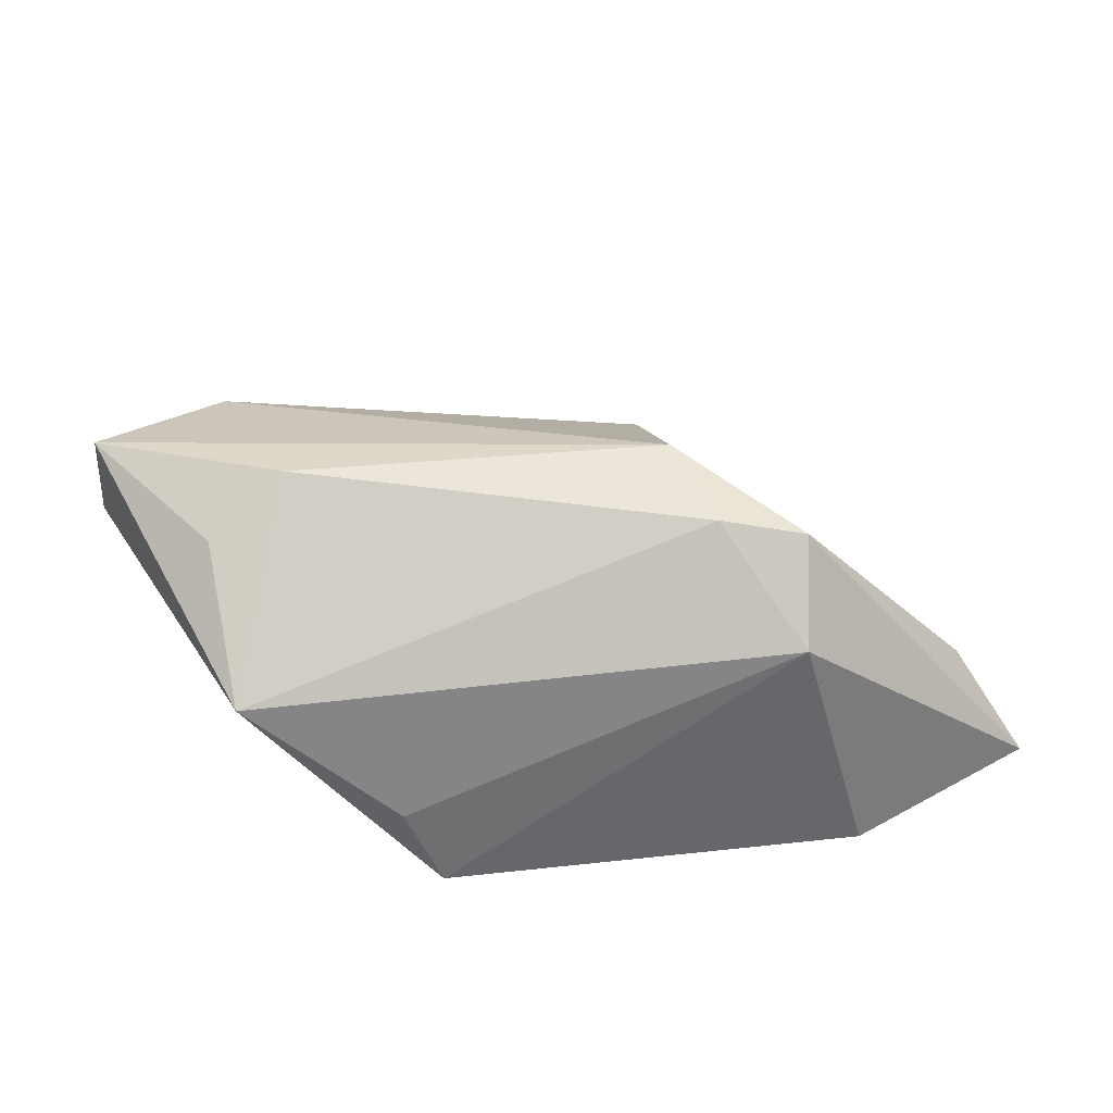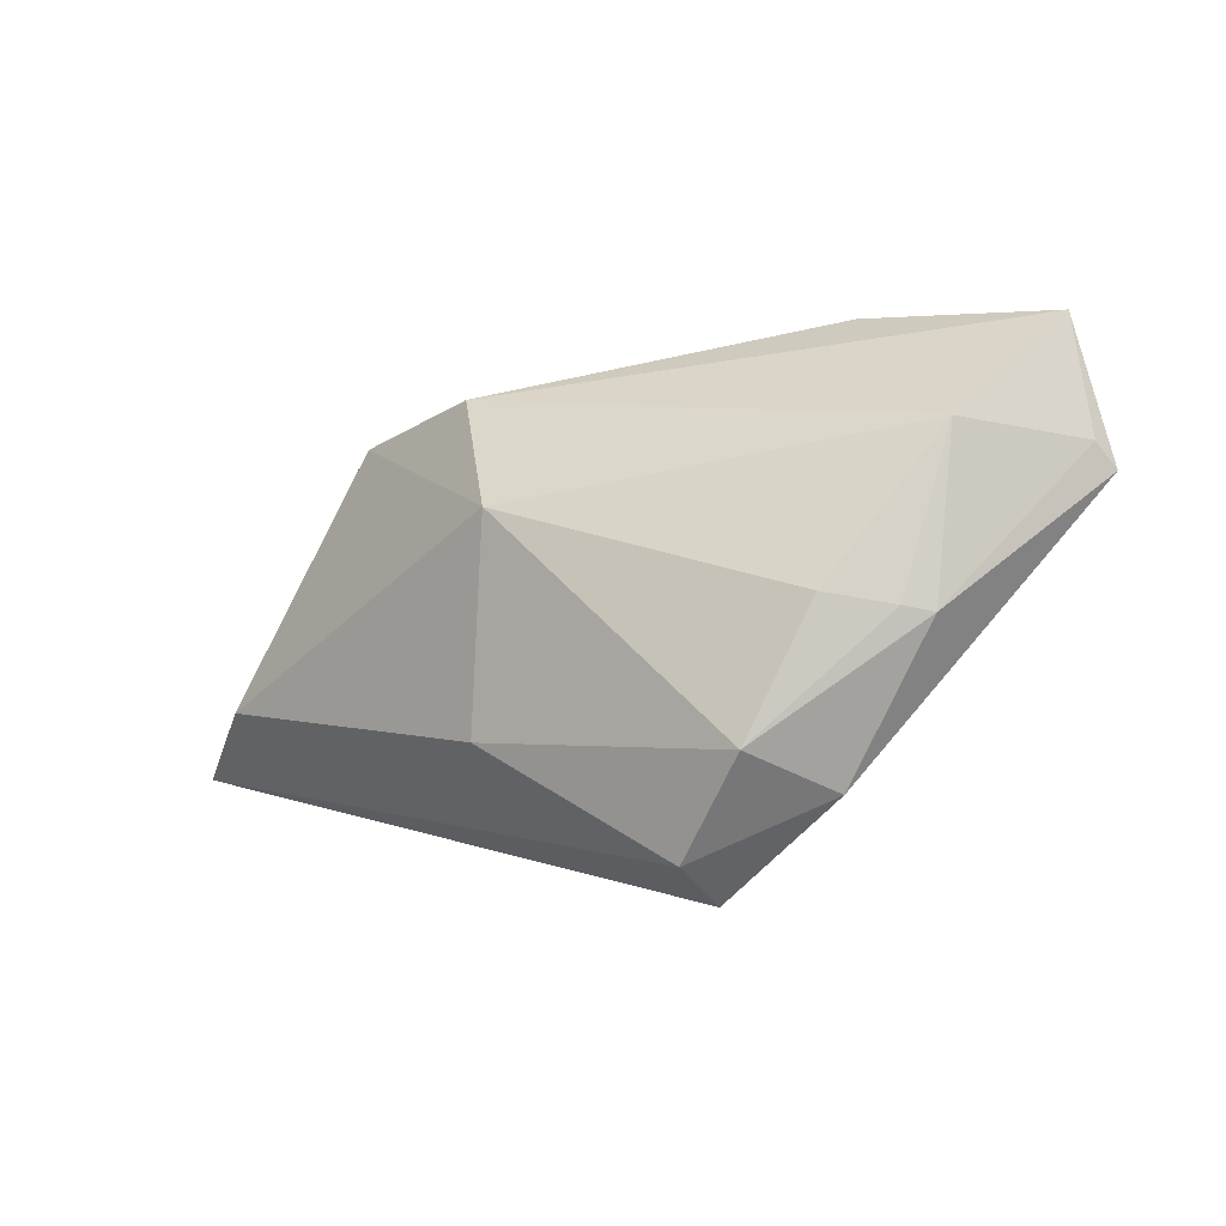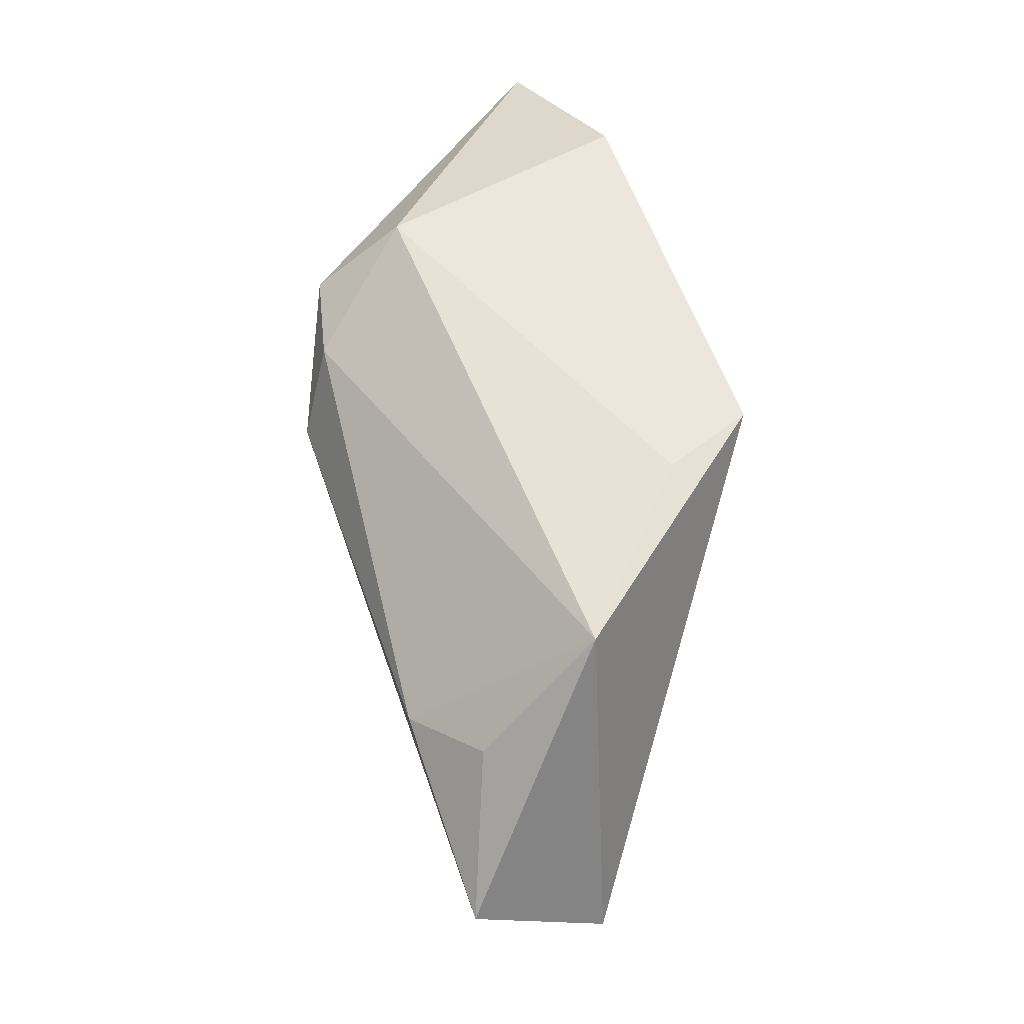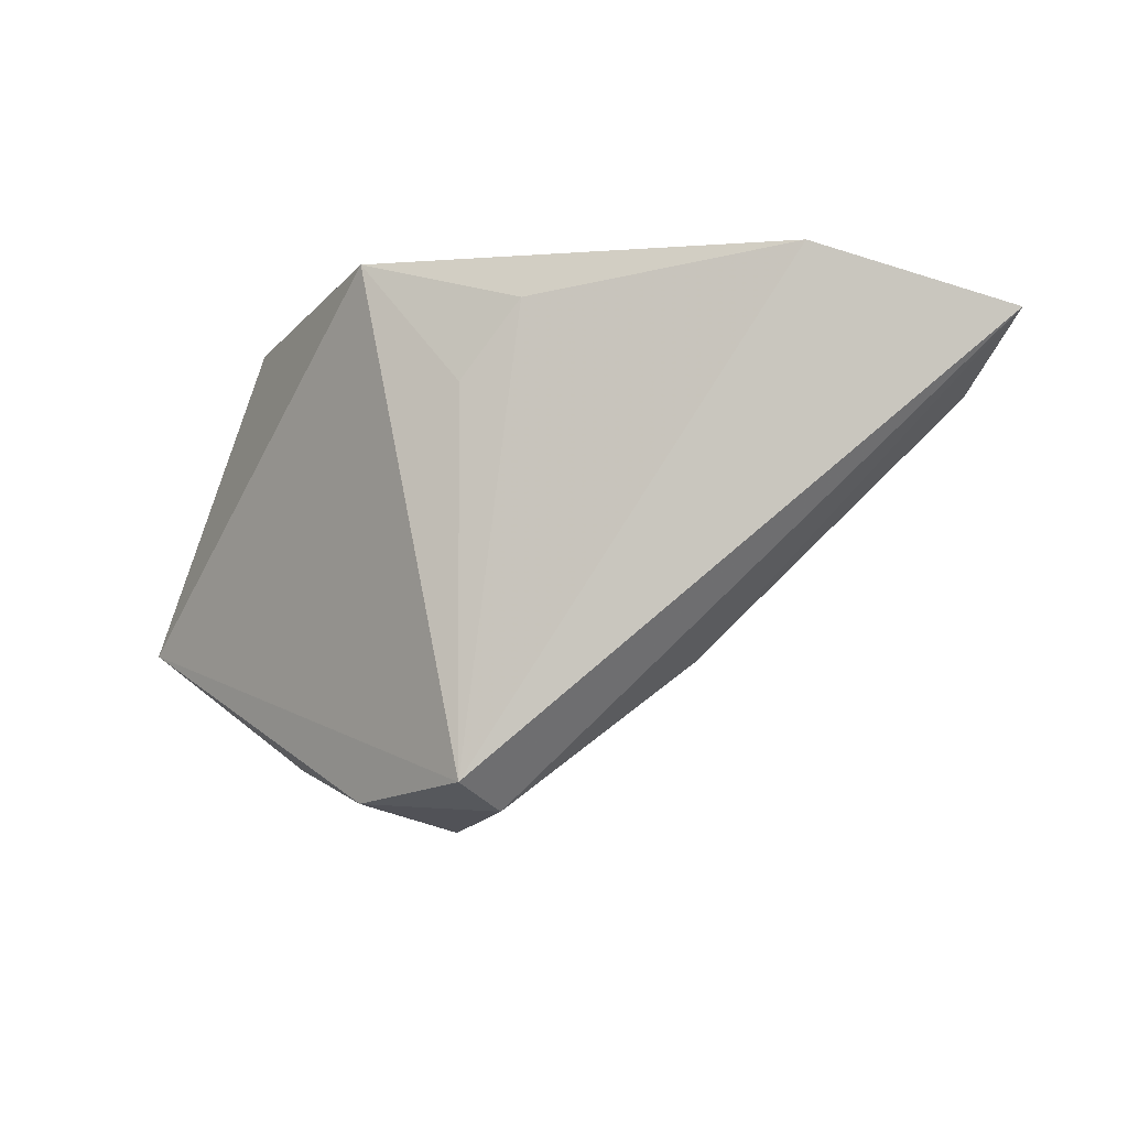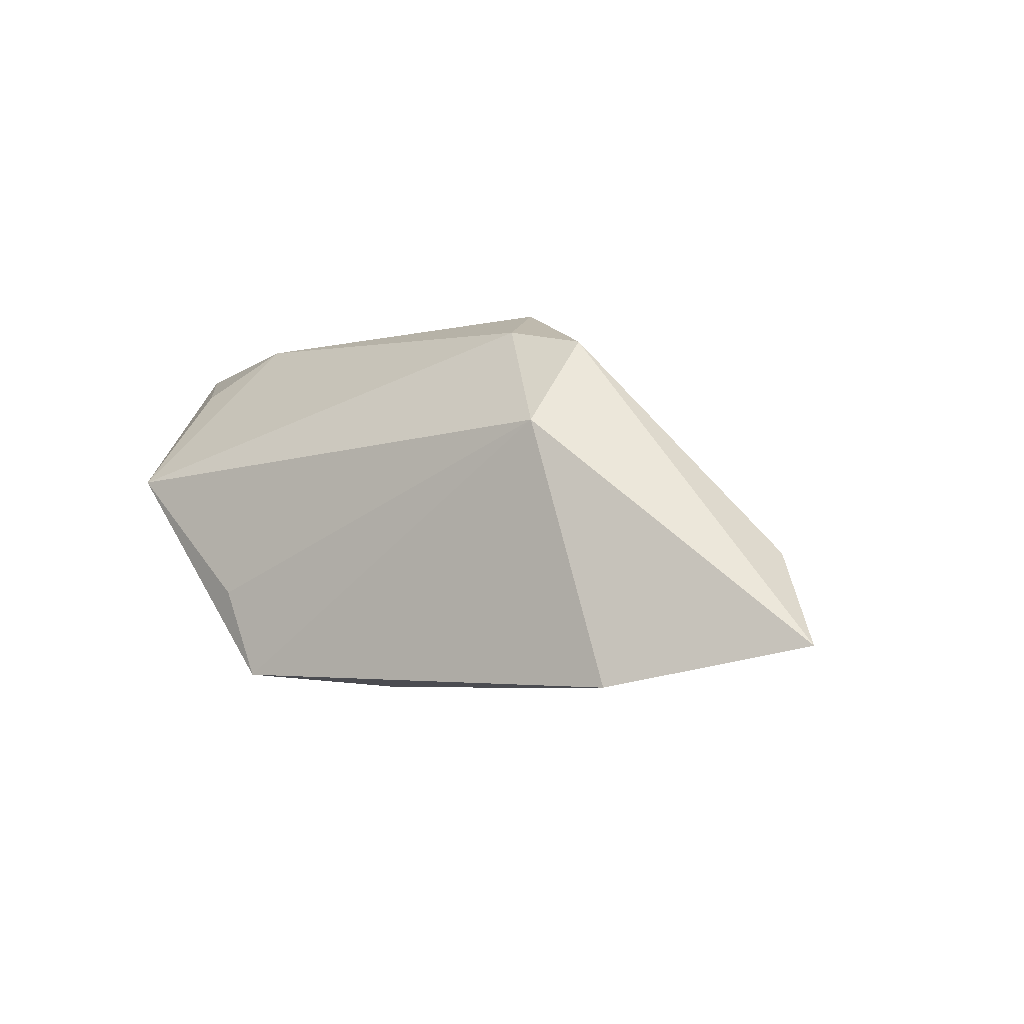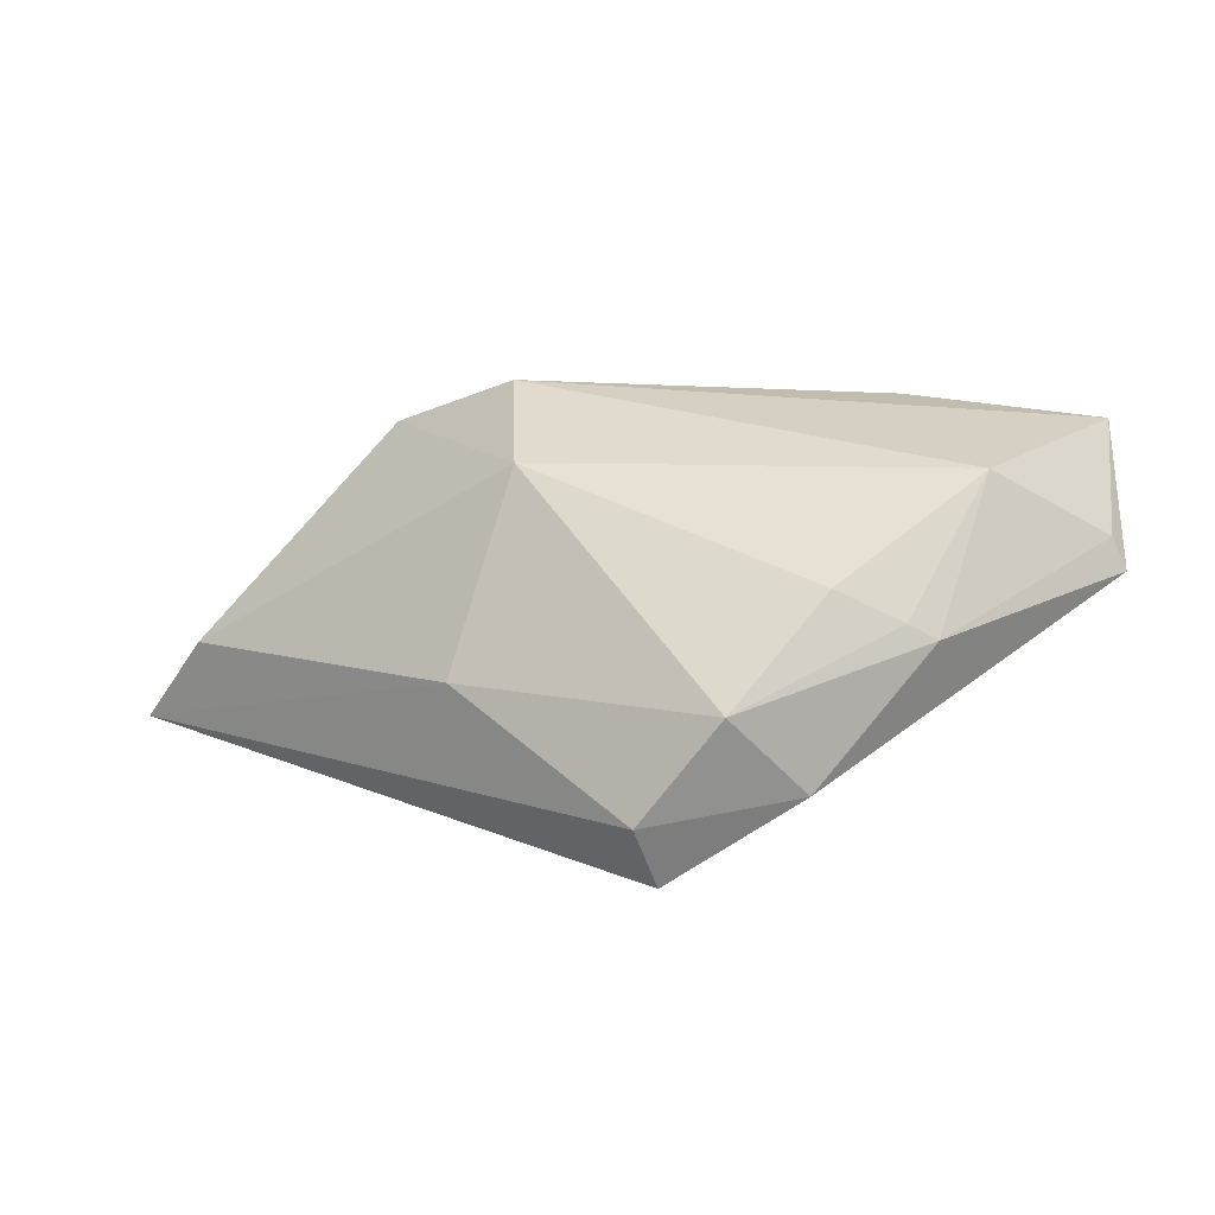
<metadata>
{"format":"obj","ext":"obj","renderer":"f3d","projection":"perspective","resolution":1024,"background":"white","views":[{"elev":36.3,"azim":171.5,"up":"+Z"},{"elev":-68.5,"azim":13.1,"up":"+Y"},{"elev":52.4,"azim":71.6,"up":"+Y"},{"elev":-8.5,"azim":-165.8,"up":"+Y"},{"elev":-5.1,"azim":-146.2,"up":"+Z"},{"elev":-79.1,"azim":-1.4,"up":"+Y"}]}
</metadata>
<code>
v 0.04736 -0.01464 0.01232
v 0.03356 -0.01911 0.01964
v 0.02727 0.004507 0.02469
v 0.02786 -0.02952 0.003891
v 0.01312 0.02489 -0.01964
v -0.005724 0.01953 -0.0212
v -0.0583 0.01616 -0.01673
v -0.02925 0.01674 0.01888
v 0.006738 -0.03713 -0.002559
v 0.02457 -0.02992 0.005593
v -0.0513 0.009171 -0.006206
v -0.02794 0.02489 0.008918
v 0.03601 0.008164 0.01873
v 0.04802 -0.005967 0.02366
v -0.02108 -0.01859 -0.004011
v -0.01479 -0.009583 0.01781
v 0.04906 -0.01483 0.008726
v 0.03455 0.02178 0.005672
v 0.01703 -0.03021 0.008957
v 0.01545 -0.03412 -0.01096
v 0.0009414 -0.03237 -0.0212
v 0.001246 0.01068 -0.02103
v 0.01733 0.02481 -0.009423
v -0.03655 0.02363 -0.0212
v -0.01927 0.01581 0.02111
v -0.001761 -0.03524 -0.01442
v -0.0156 0.006067 0.025
f 17 21 5
f 5 18 17
f 17 18 14
f 20 21 17
f 7 15 11
f 11 15 16
f 9 19 16
f 16 15 9
f 17 14 1
f 16 19 2
f 2 1 14
f 12 25 18
f 13 14 18
f 16 2 27
f 27 2 14
f 22 5 21
f 21 6 22
f 22 6 5
f 26 9 15
f 7 21 26
f 26 15 7
f 21 20 26
f 20 9 26
f 4 20 17
f 4 9 20
f 17 1 4
f 1 2 4
f 7 12 24
f 24 12 5
f 5 6 24
f 24 21 7
f 24 6 21
f 18 5 23
f 23 12 18
f 5 12 23
f 8 27 25
f 8 11 16
f 16 27 8
f 25 12 8
f 7 11 8
f 8 12 7
f 14 13 3
f 3 27 14
f 25 27 3
f 18 25 3
f 3 13 18
f 19 9 10
f 9 4 10
f 10 2 19
f 10 4 2

</code>
